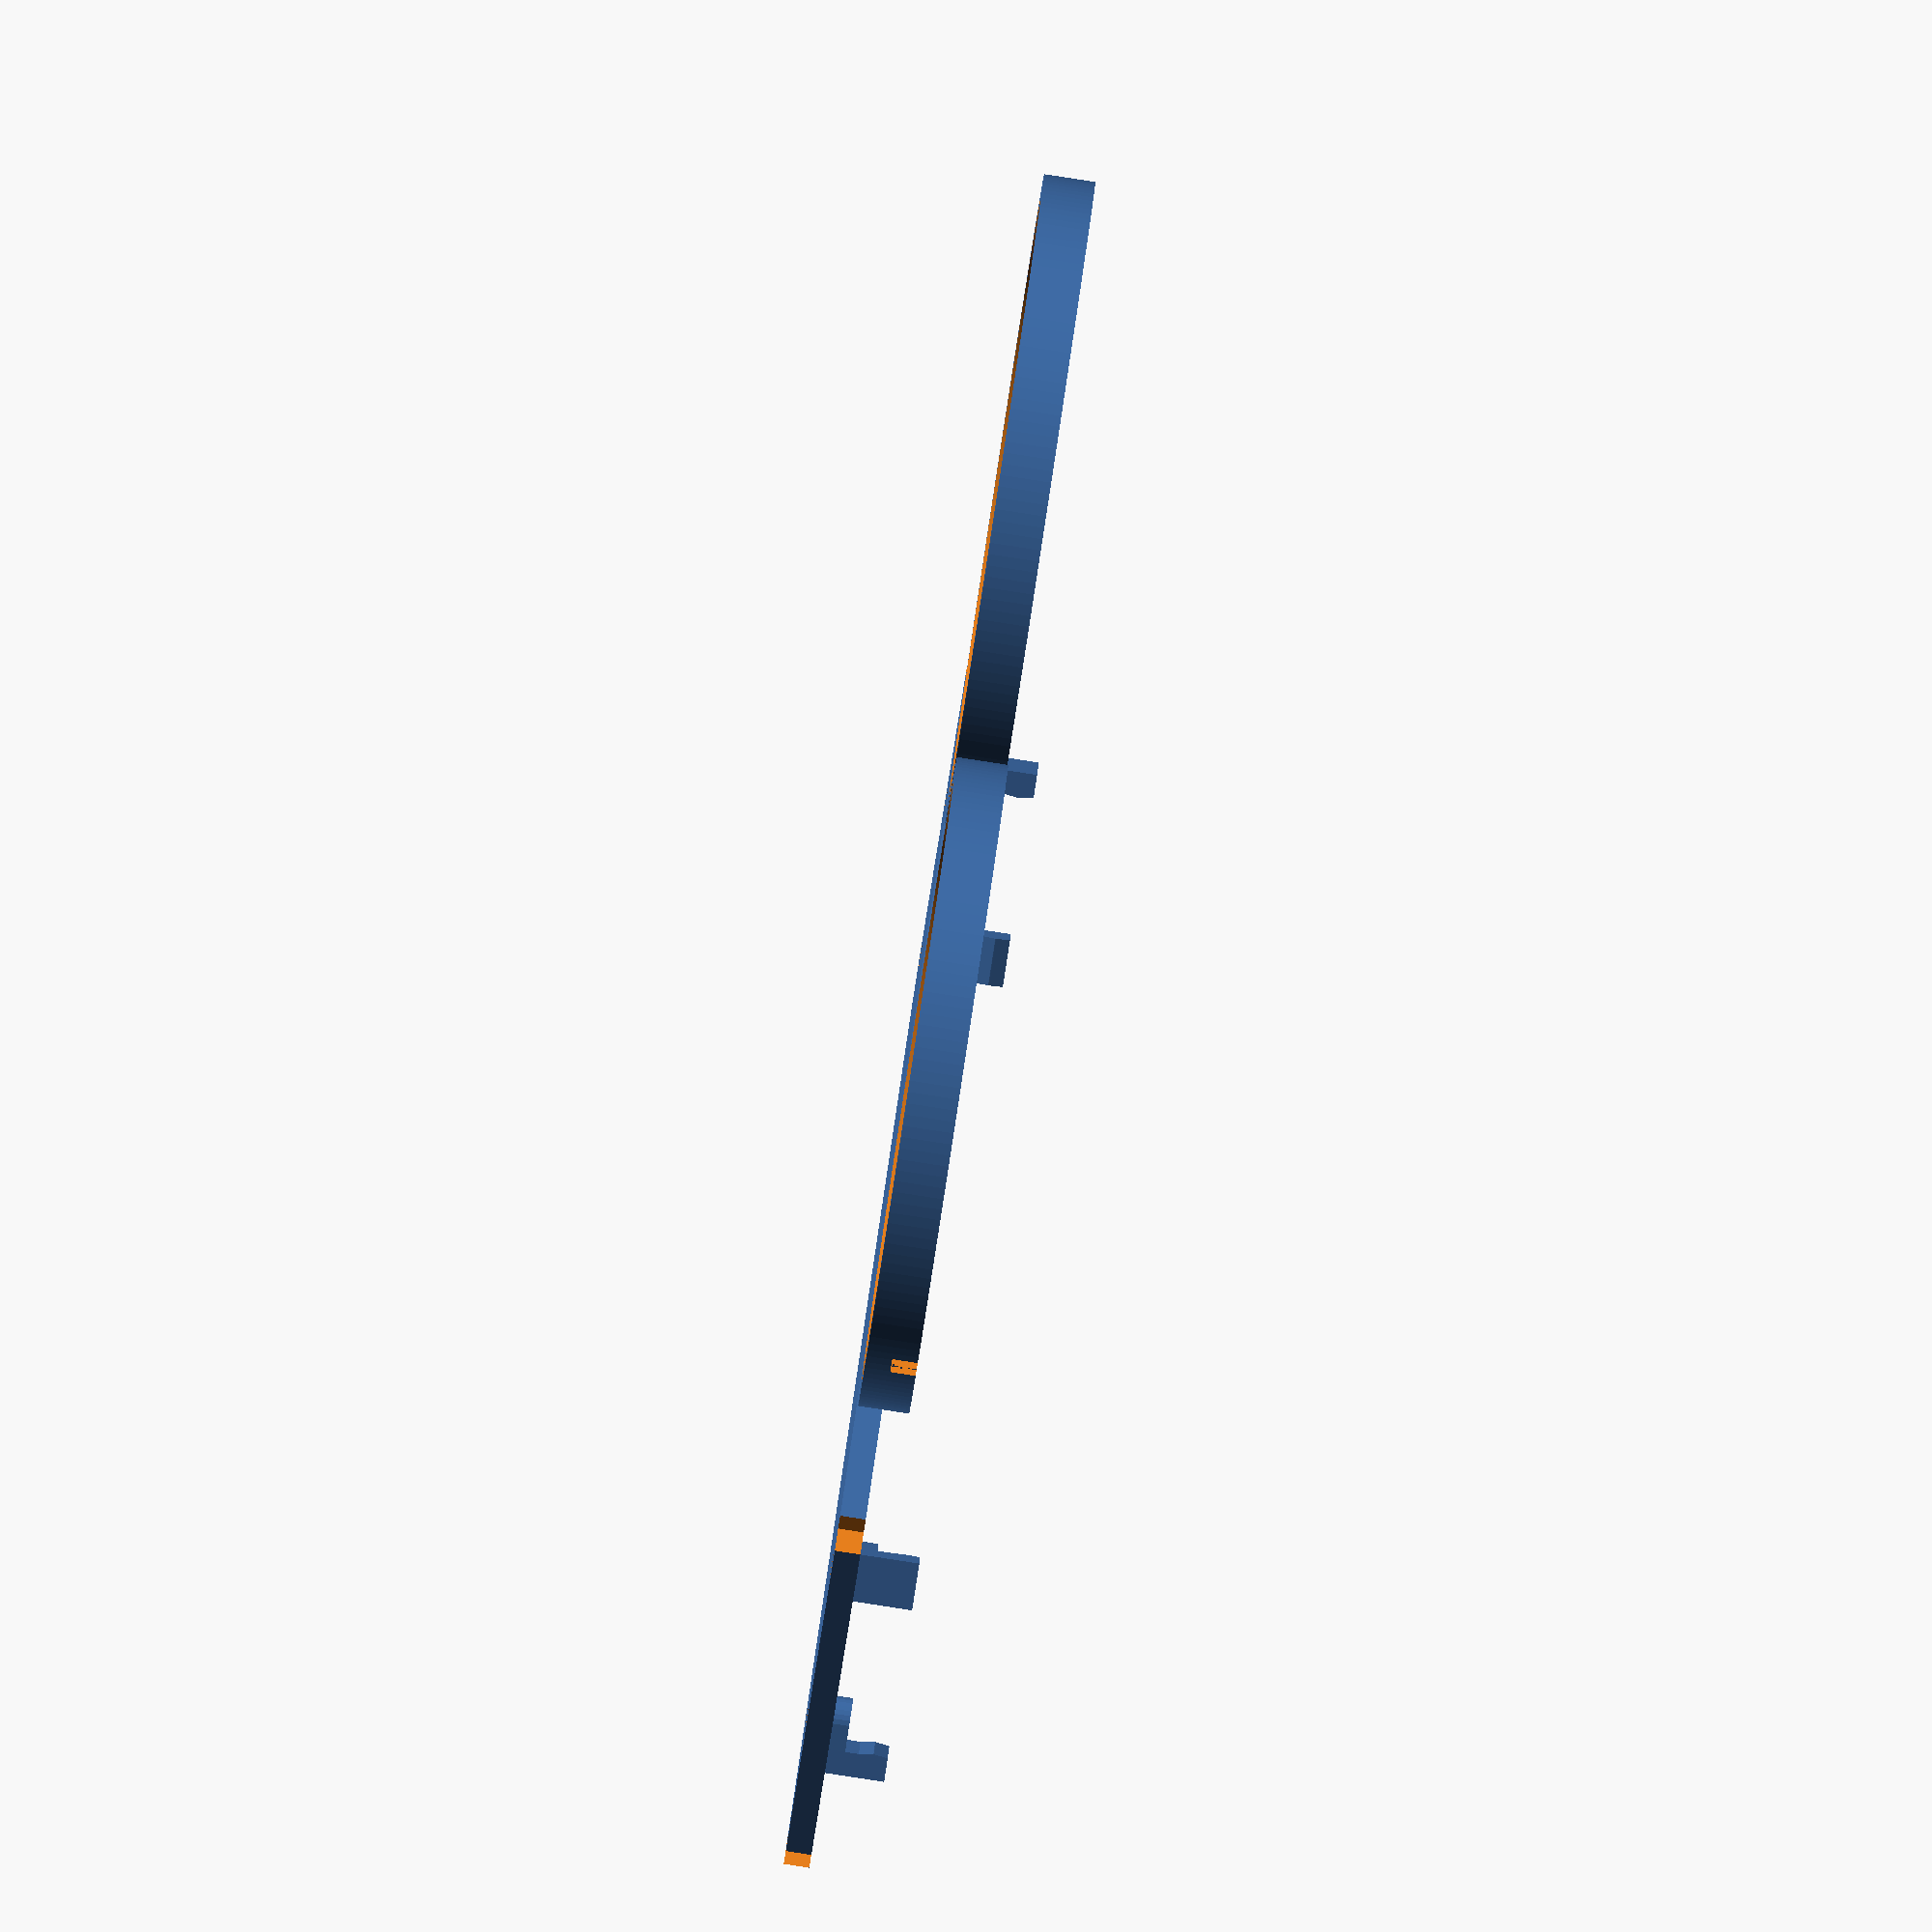
<openscad>
// Copyright © Michael K Johnson
// May be used under the terms of the MIT license found at
// https://github.com/project-hermes/hermes-sensor/blob/master/LICENSE

d = inches(3); // ID of container
l = 120;
shell = 3; // default thickness of printed parts

board_l = inches(4.06);
board_w = inches(1.42);
hole_x_off = (board_l - inches(3.74)) / 2;
hole_y_off = (board_w - inches(1.107)) / 2;
hole_avg_off = (hole_x_off + hole_y_off) / 2; // close enough
hole_off = hole_avg_off * sqrt(2); // mount at 45⁰ angle

standoff_d = hole_off;
standoff_h = 2; // needs to be larger than the largest excursion below PCB
pcb_z = 1.6; // thickness of PCB
screw_d = inches(0.125); // size of mounting screw hole
clip_d = 0.5; // board retention clip size; best value depends on material
clip_h = 5; // height above the *bottom* of the PCB

e = 0.01; // HACK: make surface non-coincident for quick rendering

function inches(i) = i / 0.039370079; // inches to mm (default units)

module standoff(x, y, z, r) {
    // standoff with screw hole (at origin) and integrated clip
    $fn = 30;
    standoff_r = standoff_d/2;
    translate([x, y, z]) rotate([0, 0, r]) {
        // body below clip
        difference() {
            hull() {
                cylinder(d=standoff_d, h=standoff_h);
                translate([standoff_r, -standoff_r, 0])
                    cube([standoff_r, standoff_d, standoff_h]);
            }
            translate([0, 0, -e])
                cylinder(d=screw_d, h=standoff_h+2*e);
        }
        // clip arm beside pcb
        translate([standoff_r, -standoff_r, standoff_h])
            cube([standoff_r, standoff_d, pcb_z]);
        // clip above pcb
        hull() {
            translate([standoff_r, -standoff_r, standoff_h+pcb_z])
                cube([standoff_r, standoff_d, clip_h-pcb_z]);
            translate([standoff_r, -standoff_r, standoff_h+((clip_h-pcb_z)/2)+pcb_z])
                rotate([-90, 0, 0])
                cylinder(d=clip_d, h=standoff_d);
        }
    }
}
module tray() {
    x_off = (l - board_l) / 2;
    y_off = (d - board_w) / 2;
    centers = [[x_off, y_off, 180+45],
               [x_off, d-y_off, 90+45],
               [l-x_off, y_off, -45],
               [l-x_off, d-y_off, 45]];
    corners = [[-e, e],
               [-e, d-shell+e],
               [l-shell+e, -e],
               [l-shell+e, d-shell+e]];
    difference() {
        union() {
            // base plate
            cube([l, d, shell]);
            // clip standoffs
            for(p=centers) {
                x = p[0];
                y = p[1];
                r = p[2];
                standoff(x, y, shell, r);
            }
        }
        union() {
            // notches to engage rings
            for(p=corners) {
                x = p[0];
                y = p[1];
                translate([x, y, -e])
                    cube([shell+e, shell+e, shell+2*e]);
            }
            // let screws go all the way through the base plate
            for(p=centers) {
                x = p[0];
                y = p[1];
                r = p[2];
                $fn = 30;
                translate([x, y, -e]) cylinder(d=screw_d, h=shell+2*e);
            }
        }
    }
}
module bracelet() {
    $fn = 180;
    difference() {
        cylinder(d=d, h=2*shell);
        union() {
            translate([0, 0, -e])
                cylinder(d=(d-2*shell), h=2*shell+2*e);
            translate([-d/2, -shell/2, shell])
                cube([d, shell, shell+e]);
        }
    }
}
tray();
translate([d/2, 1.5*d+shell, 0]) bracelet();
translate([1.5*d+shell, 1.5*d+shell, 0]) bracelet();

</openscad>
<views>
elev=87.8 azim=212.4 roll=261.3 proj=o view=solid
</views>
